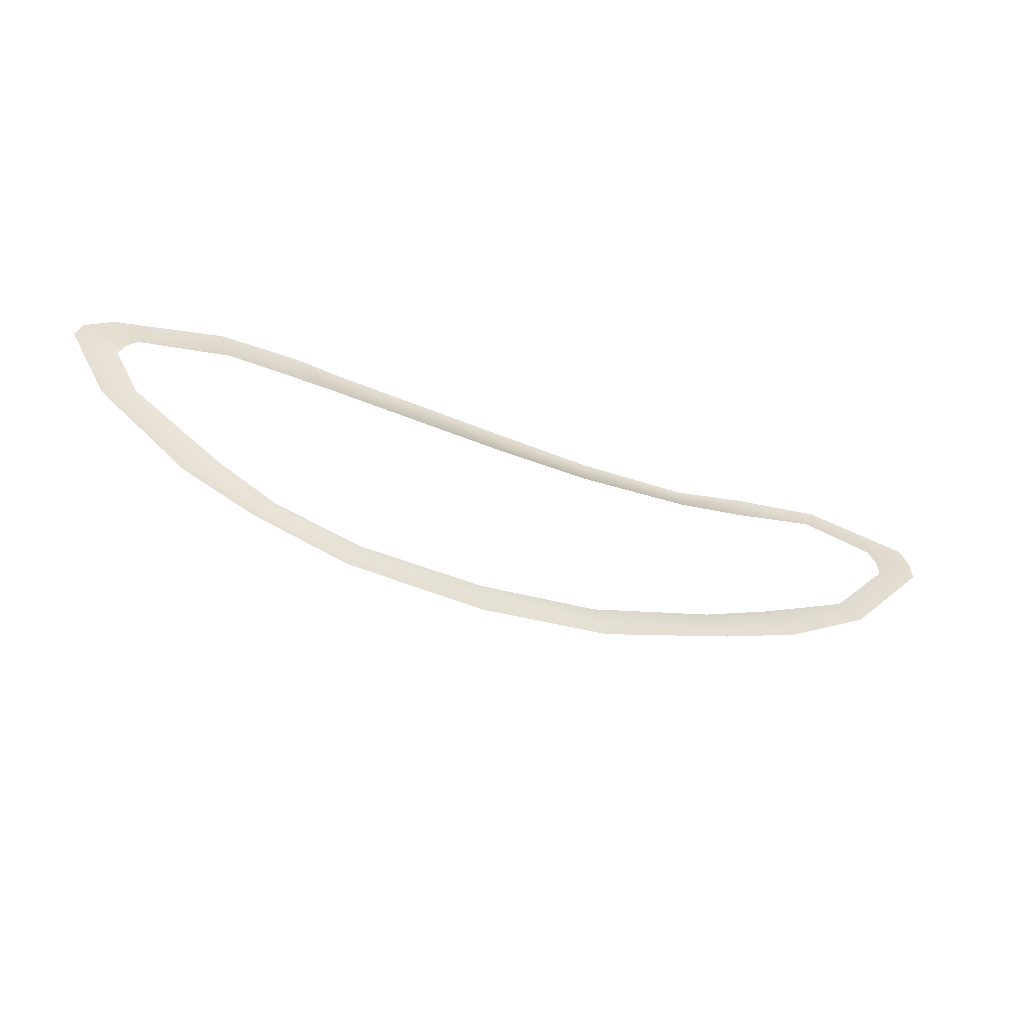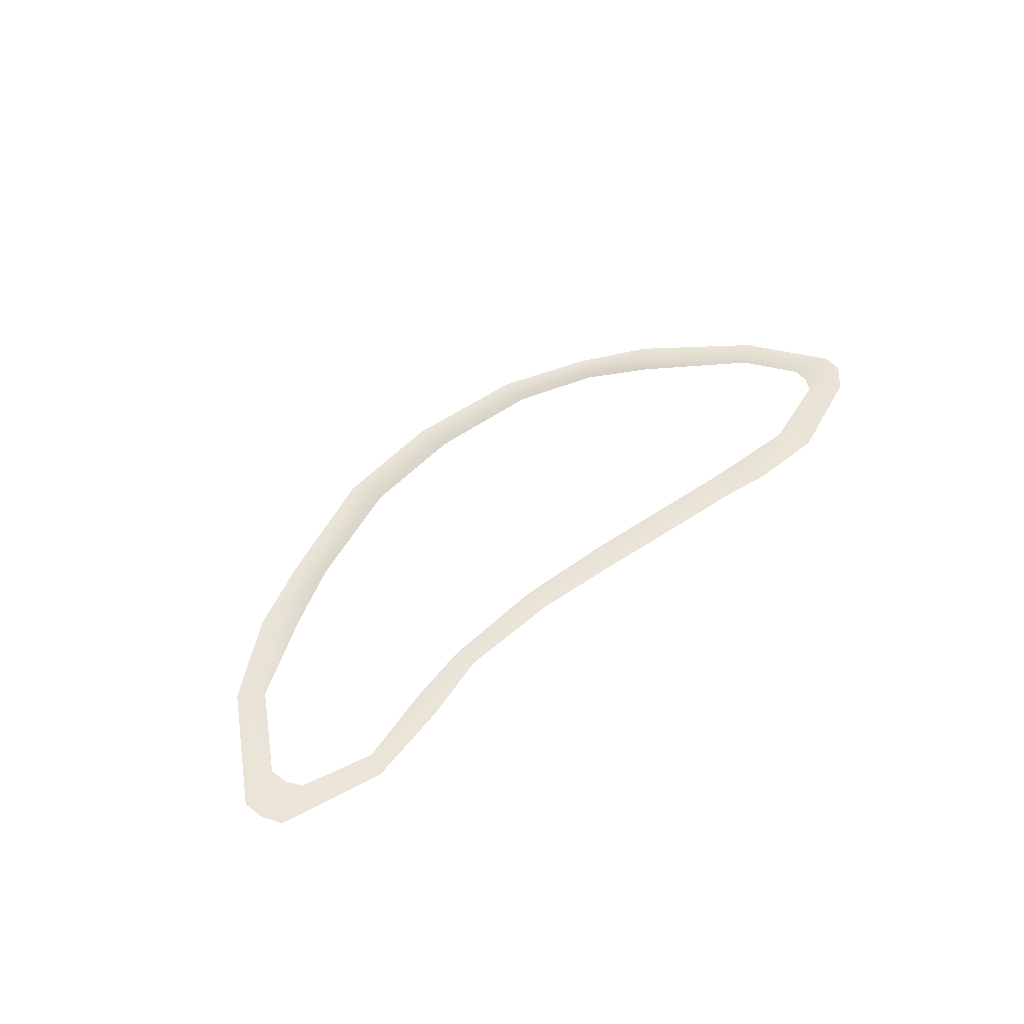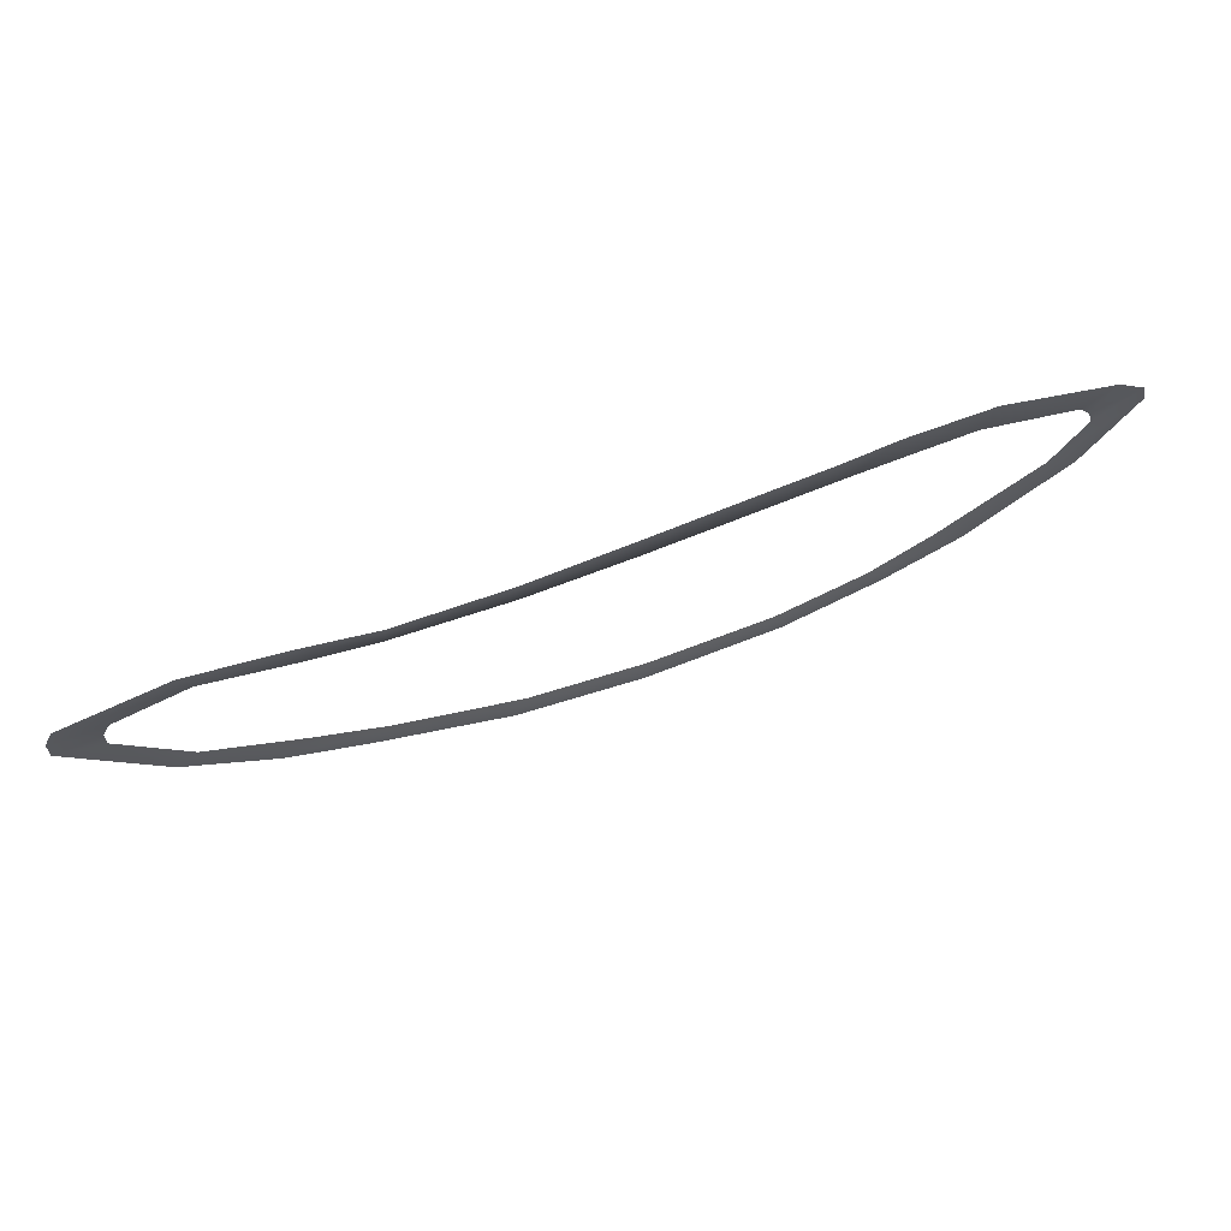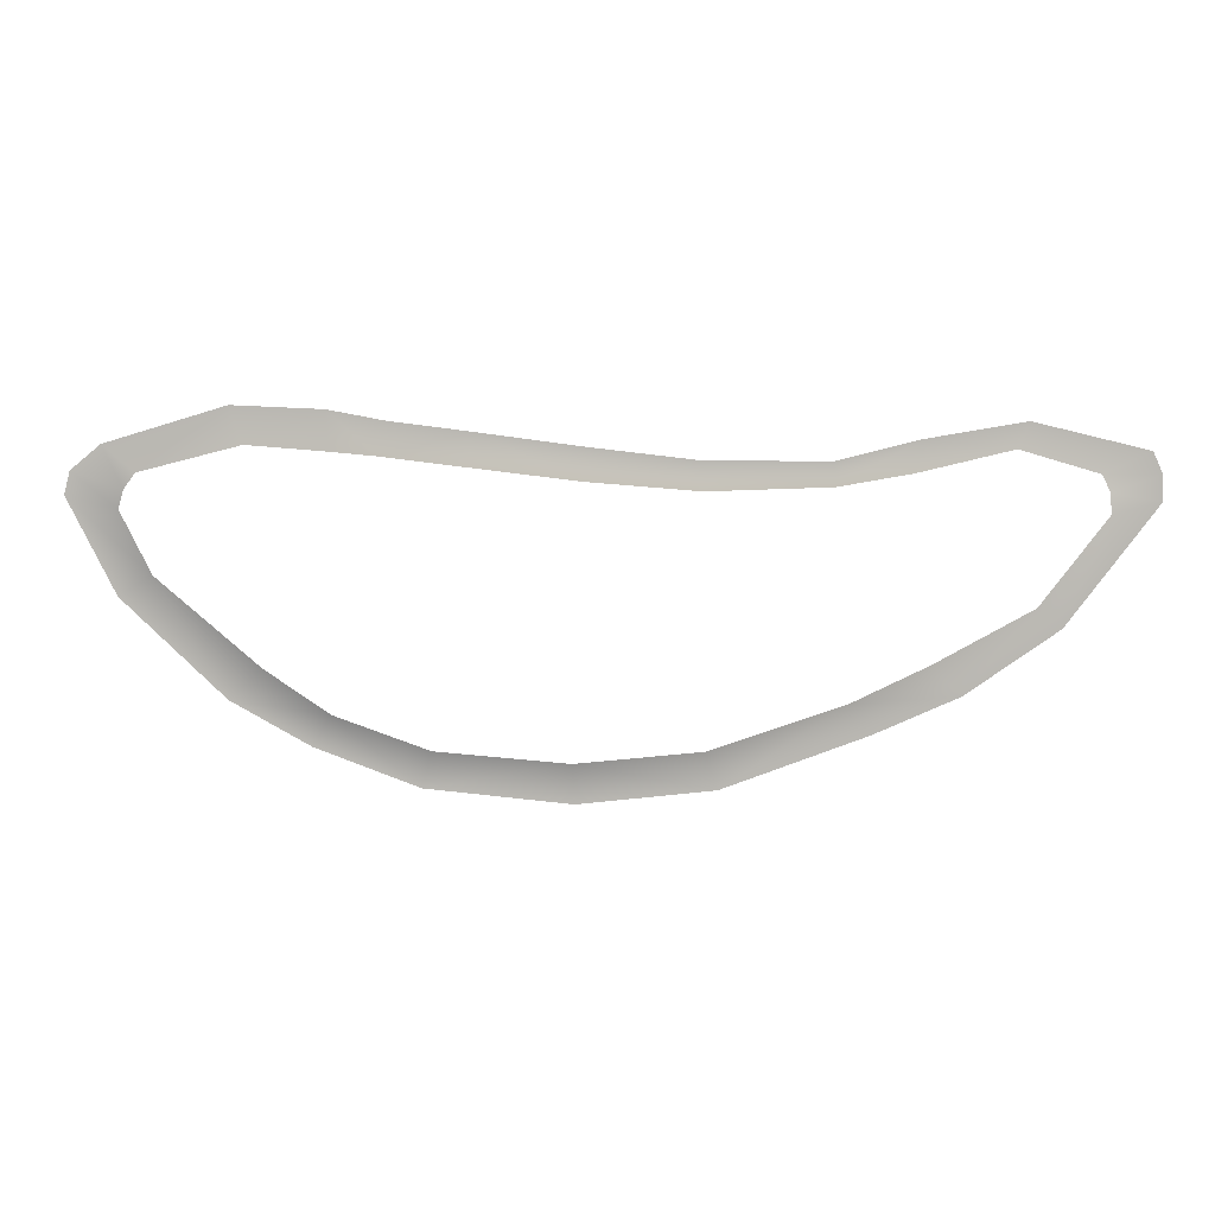
<metadata>
{"format":"obj","ext":"obj","renderer":"f3d","projection":"perspective","resolution":1024,"background":"white","views":[{"elev":-54.8,"azim":160.9,"up":"+Z"},{"elev":43.3,"azim":-46.8,"up":"+Y"},{"elev":67.5,"azim":-19.6,"up":"+Z"},{"elev":7.3,"azim":-177.3,"up":"+Z"}]}
</metadata>
<code>
v -1.927 -5.77e-09 0.1313
v -1.912 -5.77e-09 0.358
v -2.665 -5.77e-09 0.5487
v -2.606 1.469e-07 0.2521
v -0.7849 -5.77e-09 0.3572
v -0.7805 -4.394e-08 0.08905
v 0.265 1.332e-08 0.1705
v 0.2421 -4.394e-08 0.475
v 1.231 7.058e-08 0.6037
v 1.29 -5.77e-09 0.2927
v 2.08 1.469e-07 0.3881
v 1.993 1.469e-07 0.6984
v 2.53 1.469e-07 0.7981
v 2.517 -5.77e-09 0.428
v 3.259 -1.585e-07 0.4855
v 3.382 -5.77e-09 0.8339
v 4.221 6.047e-07 0.2386
v 4.523 -3.109e-07 0.4893
v 4.333 -5.77e-09 0.09001
v 4.807 -5.77e-09 0.2538
v 4.382 -5.77e-09 -0.08605
v 4.861 2.993e-07 0.03638
v 4.091 -3.109e-07 -0.6725
v 4.407 -3.109e-07 -0.8635
v 3.436 2.993e-07 -1.786
v 3.128 -1.585e-07 -1.499
v 2.517 -5.77e-09 -1.913
v 2.689 -1.585e-07 -2.203
v 1.713 -5.77e-09 -2.569
v 1.624 1.469e-07 -2.232
v 0.3739 -5.77e-09 -2.336
v 0.3494 -4.394e-08 -2.702
v -0.9194 -4.394e-08 -2.561
v -0.8046 3.24e-08 -2.216
v -2.06 1.469e-07 -1.78
v -2.263 1.469e-07 -2.055
v -3.053 1.469e-07 -1.703
v -2.775 -5.77e-09 -1.429
v -3.688 2.993e-07 -0.918
v -3.91 2.993e-07 -1.099
v -4.304 -3.109e-07 -0.1024
v -4.745 2.993e-07 0.01615
v -4.295 -3.109e-07 0.08736
v -4.736 -3.109e-07 0.2505
v -4.216 2.993e-07 0.2508
v -4.647 -3.109e-07 0.4524
v -3.487 -5.77e-09 0.4652
v -3.591 2.993e-07 0.7072
g Desert_Sand_dune_01_(7)_538_76
f 1 3 2
f 1 4 3
f 5 1 2
f 5 6 1
f 7 6 5
f 7 5 8
f 9 7 8
f 9 10 7
f 11 10 9
f 11 9 12
f 13 11 12
f 13 14 11
f 15 14 13
f 15 13 16
f 17 15 16
f 17 16 18
f 19 17 18
f 19 18 20
f 21 19 20
f 21 20 22
f 23 21 22
f 23 22 24
f 25 23 24
f 25 26 23
f 27 26 25
f 27 25 28
f 29 27 28
f 29 30 27
f 31 30 29
f 31 29 32
f 33 31 32
f 33 34 31
f 35 34 33
f 35 33 36
f 37 35 36
f 37 38 35
f 39 38 37
f 39 37 40
f 41 39 40
f 41 40 42
f 43 41 42
f 43 42 44
f 45 43 44
f 45 44 46
f 47 45 46
f 47 46 48
f 3 47 48
f 3 4 47

</code>
